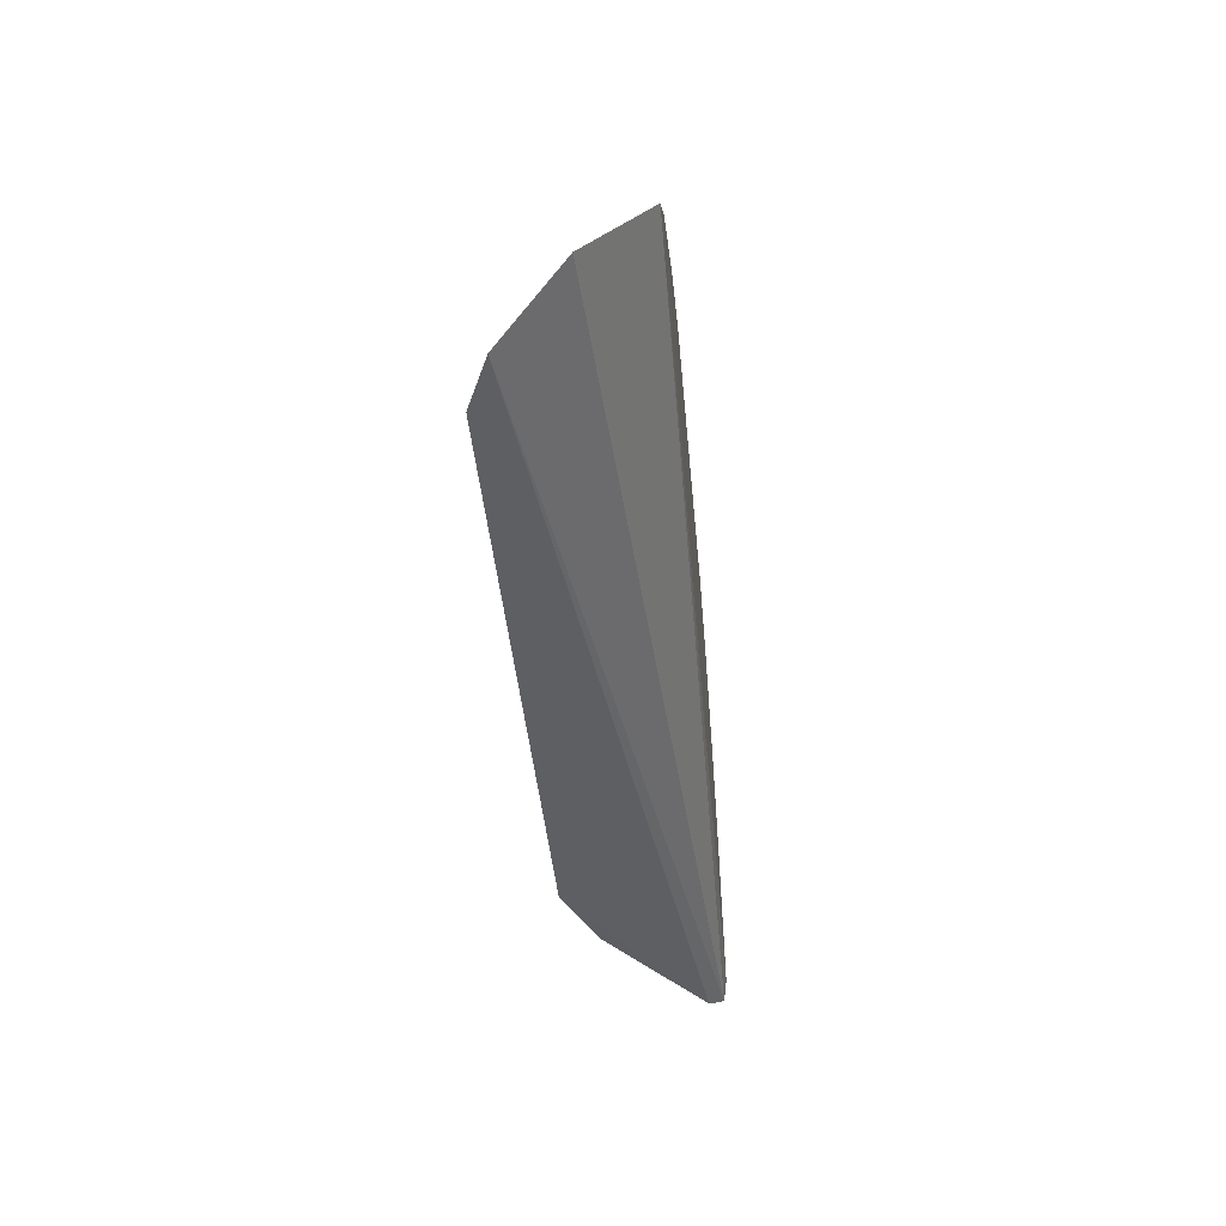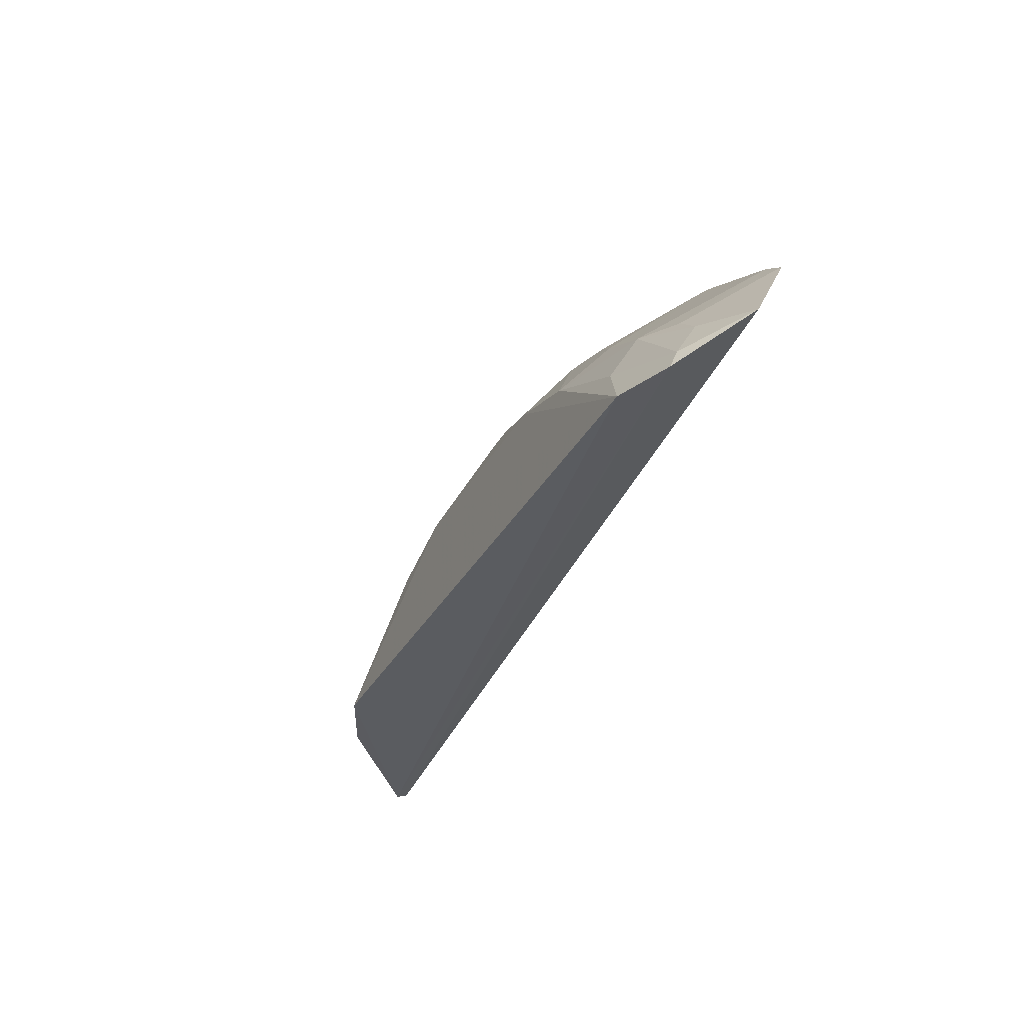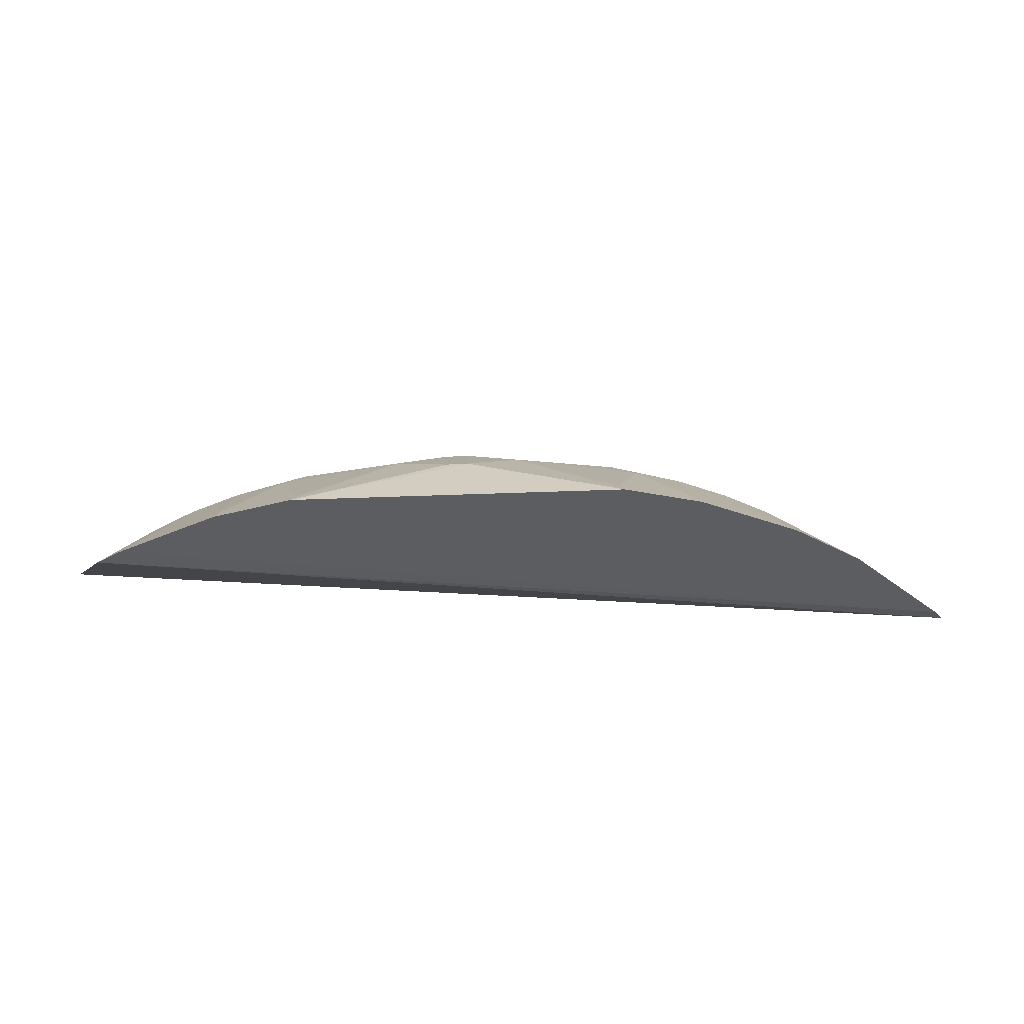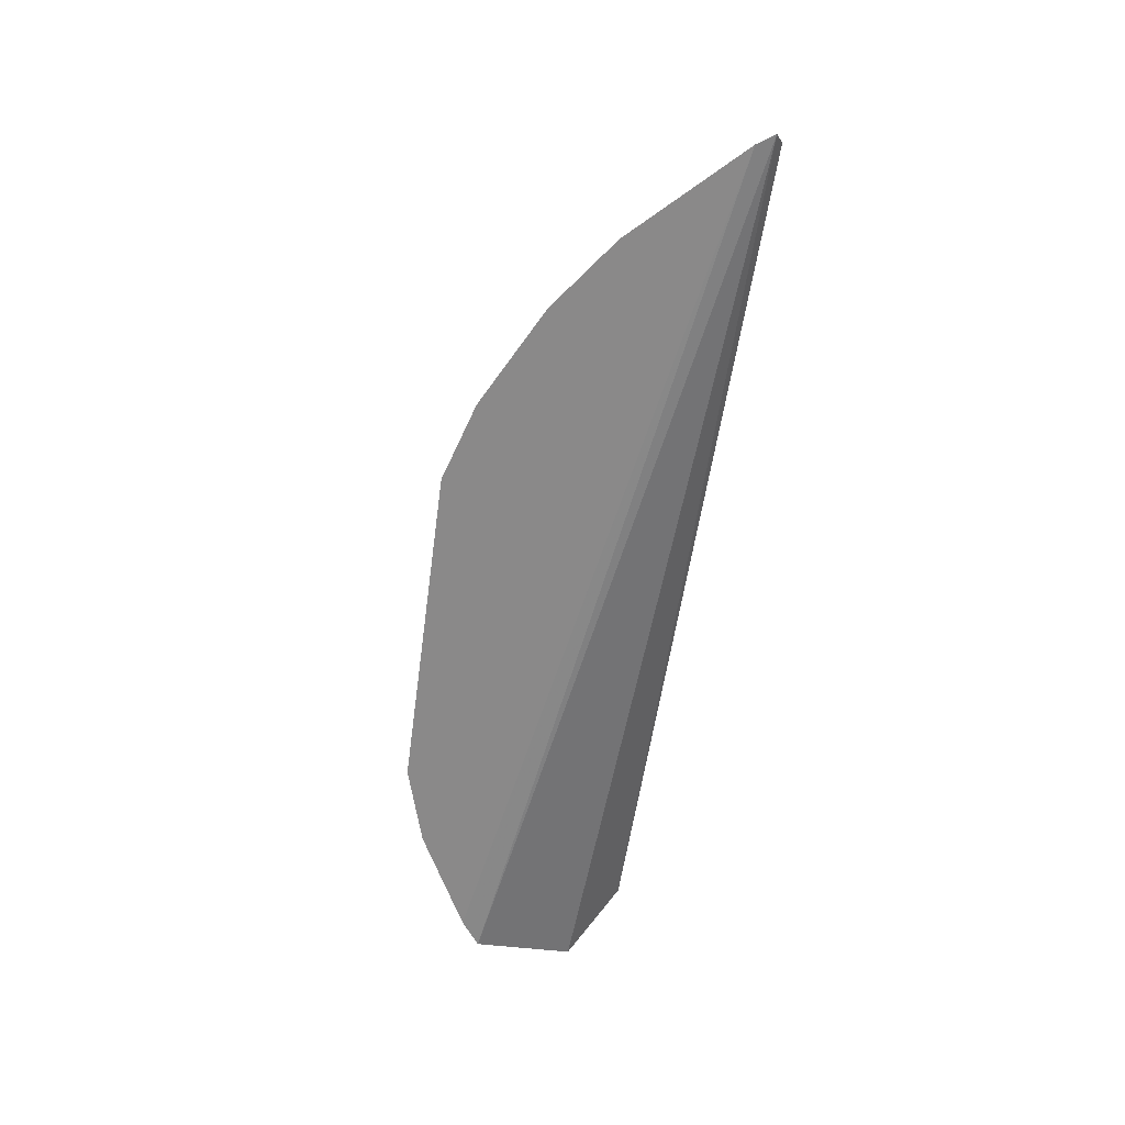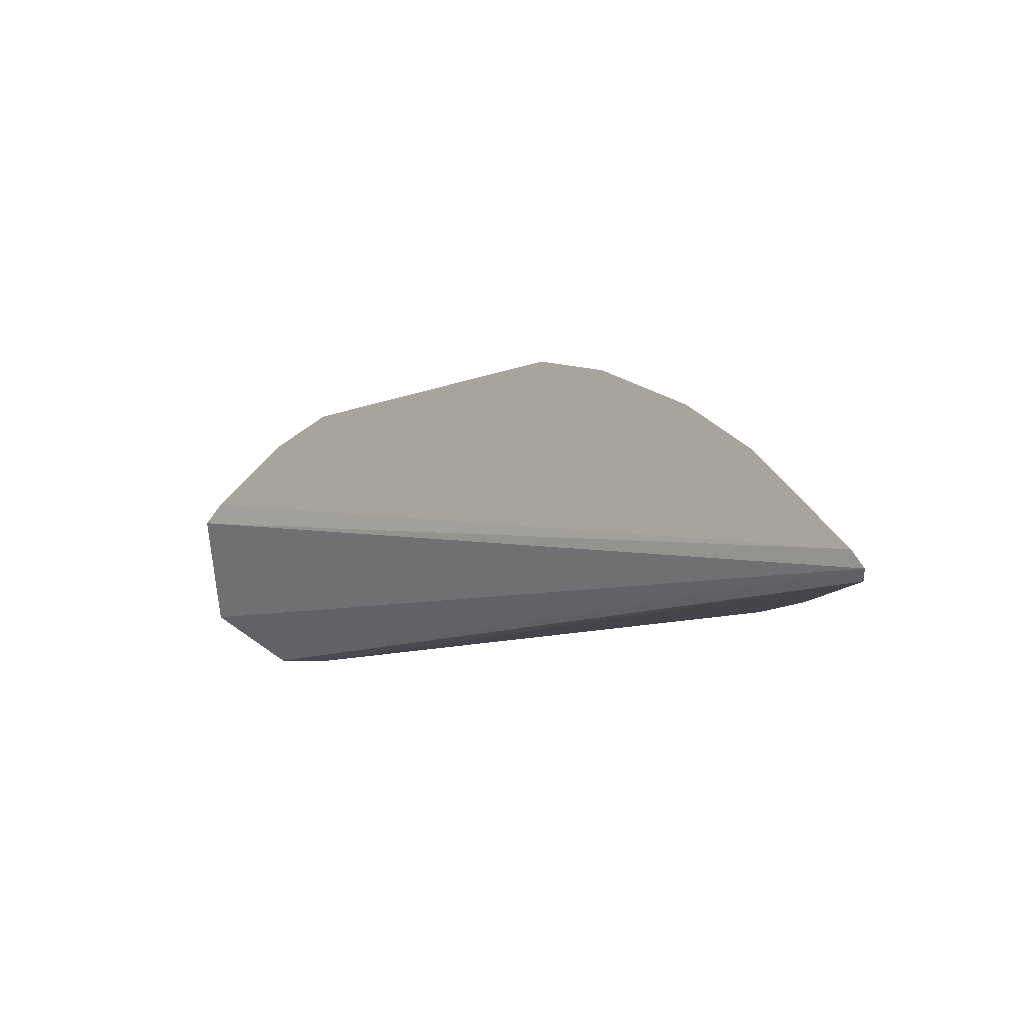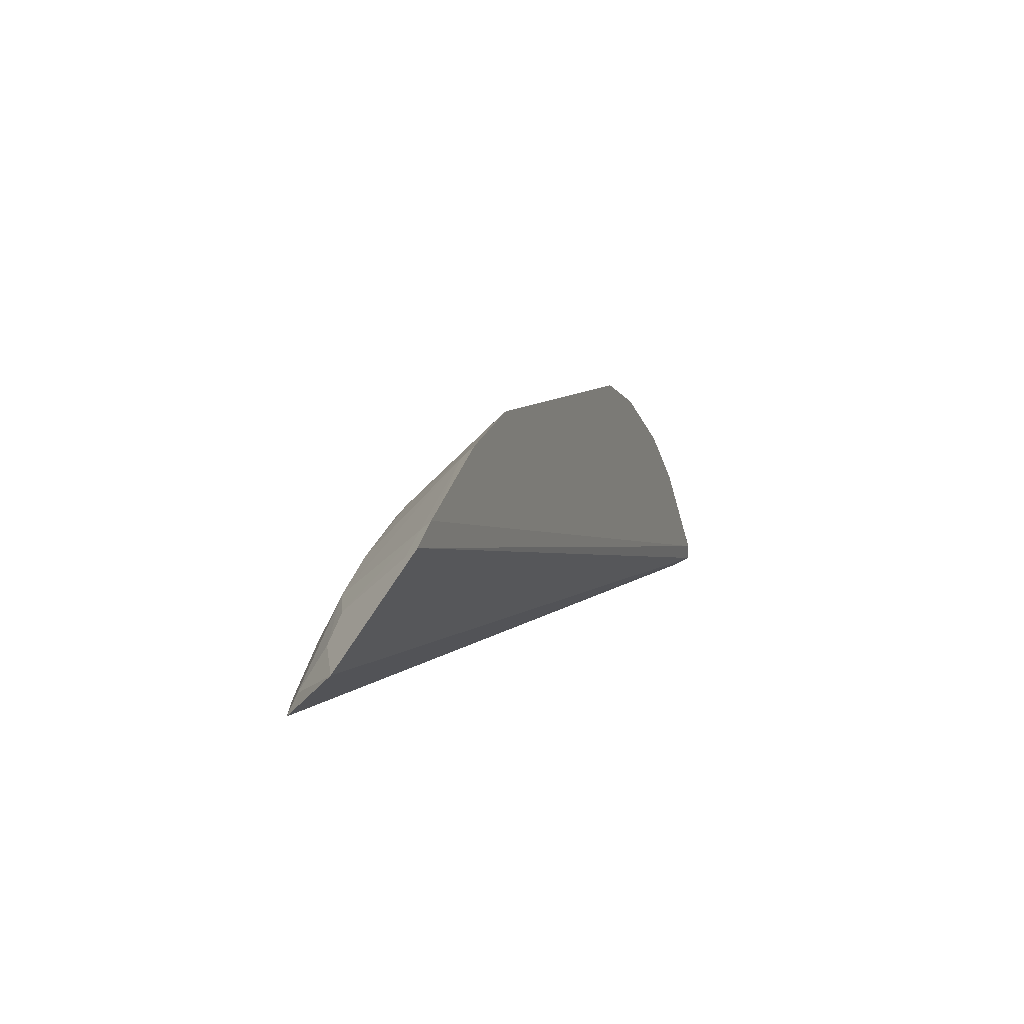
<metadata>
{"format":"obj","ext":"obj","renderer":"f3d","projection":"perspective","resolution":1024,"background":"white","views":[{"elev":-40.9,"azim":95.1,"up":"+Y"},{"elev":-33.3,"azim":65.3,"up":"+Y"},{"elev":52.7,"azim":177.9,"up":"+Y"},{"elev":-63.3,"azim":-97.9,"up":"+Z"},{"elev":-11.1,"azim":-137.7,"up":"+Y"},{"elev":8.3,"azim":110.2,"up":"+Y"}]}
</metadata>
<code>
v 0.2603 0.2162 -0.02213
v 0.2856 0.246 -0.05922
v 0.154 0.3099 -0.04206
v -0.0497 0.3625 -0.09469
v -0.2597 0.2169 -0.09279
v 0.1866 0.3477 -0.0947
v 0.2138 0.2704 -0.03124
v -0.1388 0.2152 -0.007989
v 0.05164 0.3412 -0.05572
v -0.2535 0.227 -0.0947
v 0.2602 0.3058 -0.09398
v 0.2586 0.2282 -0.02744
v 0.1836 0.2858 -0.03082
v -0.2539 0.2122 -0.08414
v 0.1408 0.3616 -0.09469
v -0.04943 0.301 -0.02915
v 0.2447 0.317 -0.0947
v 0.238 0.2669 -0.04303
v 0.212 0.2419 -0.01518
v 0.1846 0.3411 -0.08671
v 0.2298 0.2148 -0.008891
v -0.181 0.2265 -0.03091
v 0.03967 0.3414 -0.05557
v 0.08187 0.3255 -0.04108
v 0.2539 0.2527 -0.04199
v 0.2417 0.3114 -0.08739
v 0.1559 0.2708 -0.0139
v -0.1816 0.215 -0.02634
v -0.2196 0.2392 -0.07341
v -0.1226 0.2708 -0.03057
v 0.00944 0.3257 -0.04093
v 0.1389 0.3555 -0.08736
v 0.05211 0.3158 -0.02905
v 0.2554 0.3 -0.08533
v 0.1407 0.3007 -0.02956
v -0.01913 0.2858 -0.01408
v -0.154 0.3183 -0.0947
v -0.1211 0.2424 -0.01428
v -0.06284 0.3104 -0.04161
v 0.0392 0.3159 -0.02891
v 0.1104 0.2855 -0.01449
v -0.196 0.2869 -0.0947
v -0.06467 0.271 -0.01349
v -0.04774 0.356 -0.08691
v -0.09551 0.3486 -0.0947
v -0.09247 0.2861 -0.03015
v -0.1919 0.2667 -0.07362
v -0.09339 0.3416 -0.08626
v -0.1507 0.3121 -0.08666
v -0.1474 0.2678 -0.04205
f 5 2 1
f 11 2 5
f 11 5 10
f 12 1 2
f 14 5 1
f 14 10 5
f 15 6 4
f 17 11 10
f 18 2 11
f 19 12 7
f 20 13 7
f 20 3 13
f 20 15 3
f 20 6 15
f 20 17 6
f 21 14 1
f 21 8 14
f 21 1 12
f 21 12 19
f 23 15 4
f 23 9 15
f 24 15 9
f 25 12 2
f 25 2 18
f 25 18 7
f 25 7 12
f 26 7 18
f 26 20 7
f 26 17 20
f 26 11 17
f 27 19 7
f 27 7 13
f 27 21 19
f 28 22 14
f 28 14 8
f 28 8 22
f 29 10 14
f 29 14 22
f 31 23 4
f 32 24 3
f 32 3 15
f 32 15 24
f 33 24 9
f 33 9 23
f 34 26 18
f 34 18 11
f 34 11 26
f 35 27 13
f 35 13 3
f 35 3 24
f 35 24 33
f 36 8 21
f 37 17 10
f 37 6 17
f 38 30 22
f 38 22 8
f 39 16 31
f 40 33 23
f 40 23 31
f 40 31 16
f 40 16 36
f 41 35 33
f 41 27 35
f 41 40 36
f 41 33 40
f 41 36 21
f 41 21 27
f 42 37 10
f 42 10 29
f 43 38 8
f 43 8 36
f 43 36 16
f 44 39 31
f 44 31 4
f 45 4 6
f 45 6 37
f 46 16 39
f 46 43 16
f 46 30 38
f 46 38 43
f 47 42 29
f 47 29 22
f 48 46 39
f 48 45 37
f 48 39 44
f 48 44 4
f 48 4 45
f 49 30 46
f 49 48 37
f 49 46 48
f 50 47 22
f 50 22 30
f 50 30 49
f 50 42 47
f 50 49 37
f 50 37 42

</code>
